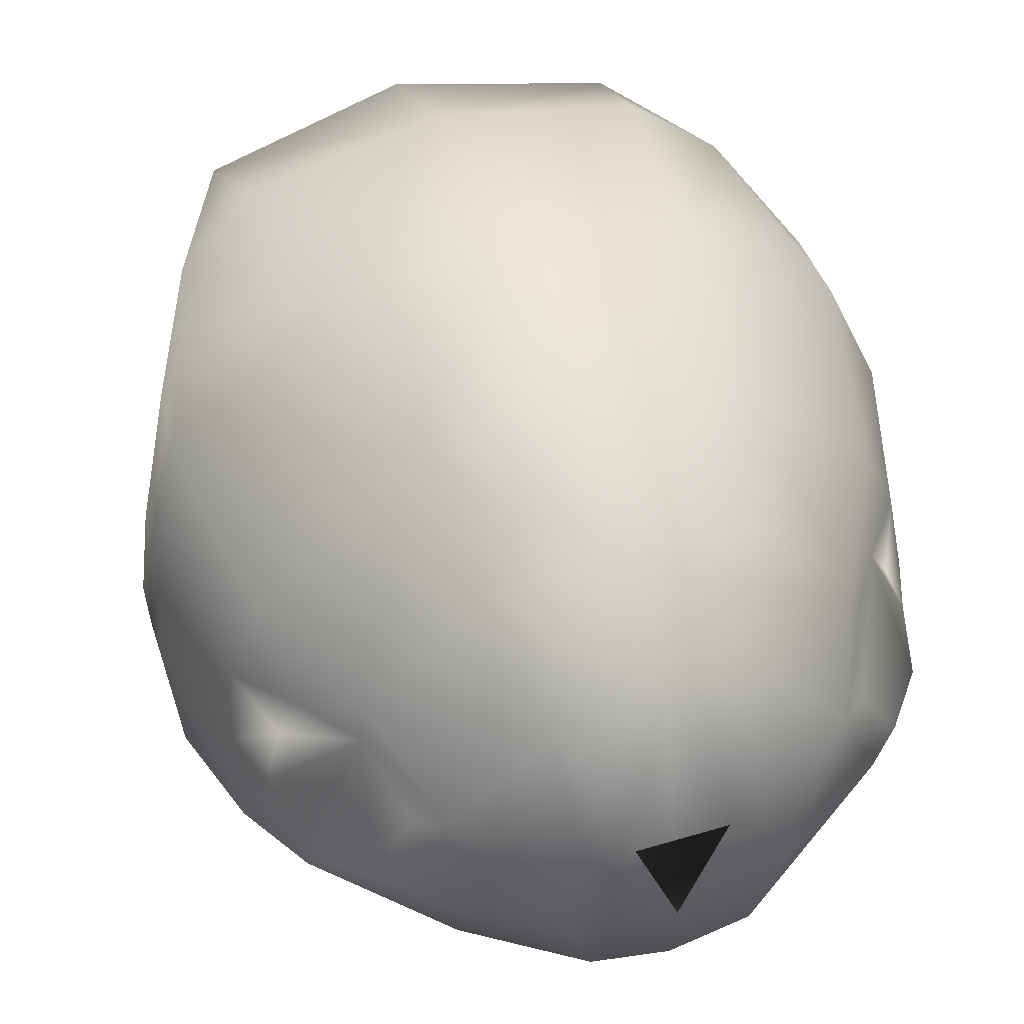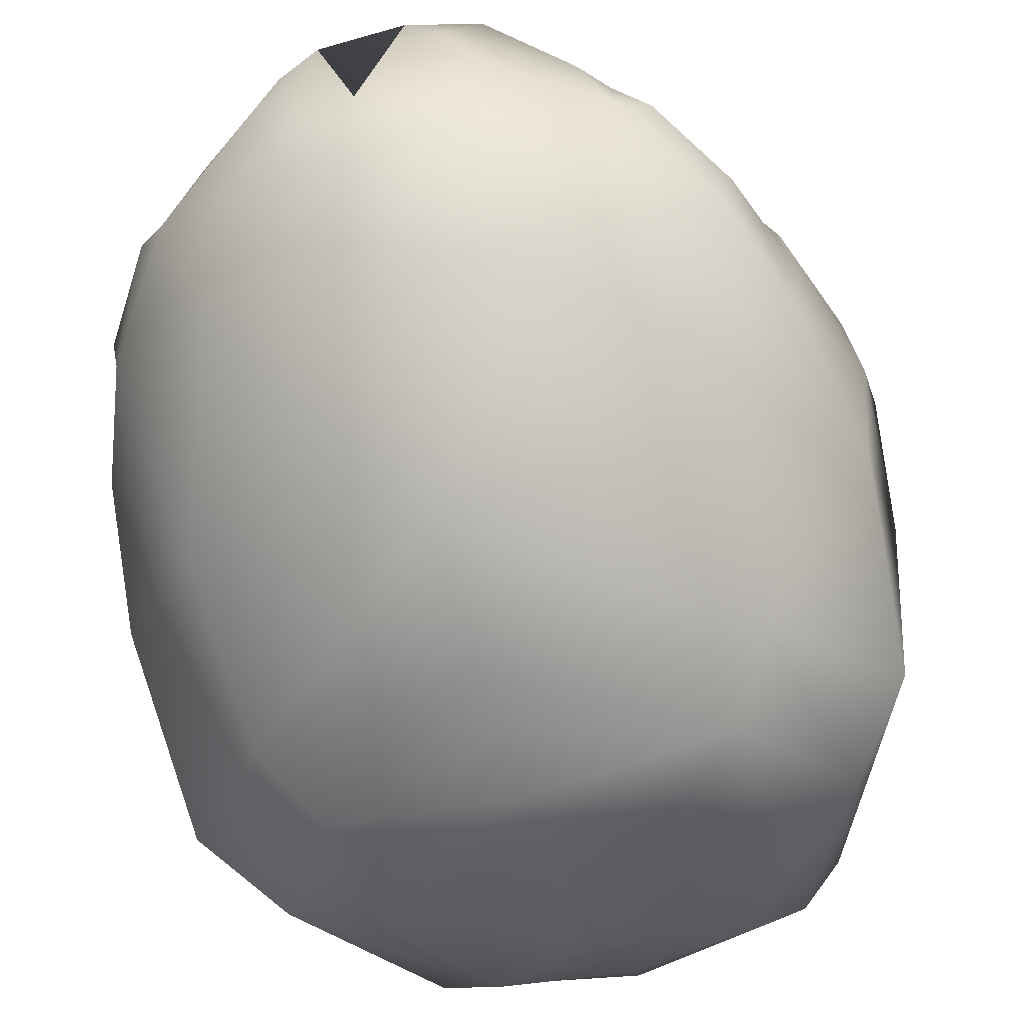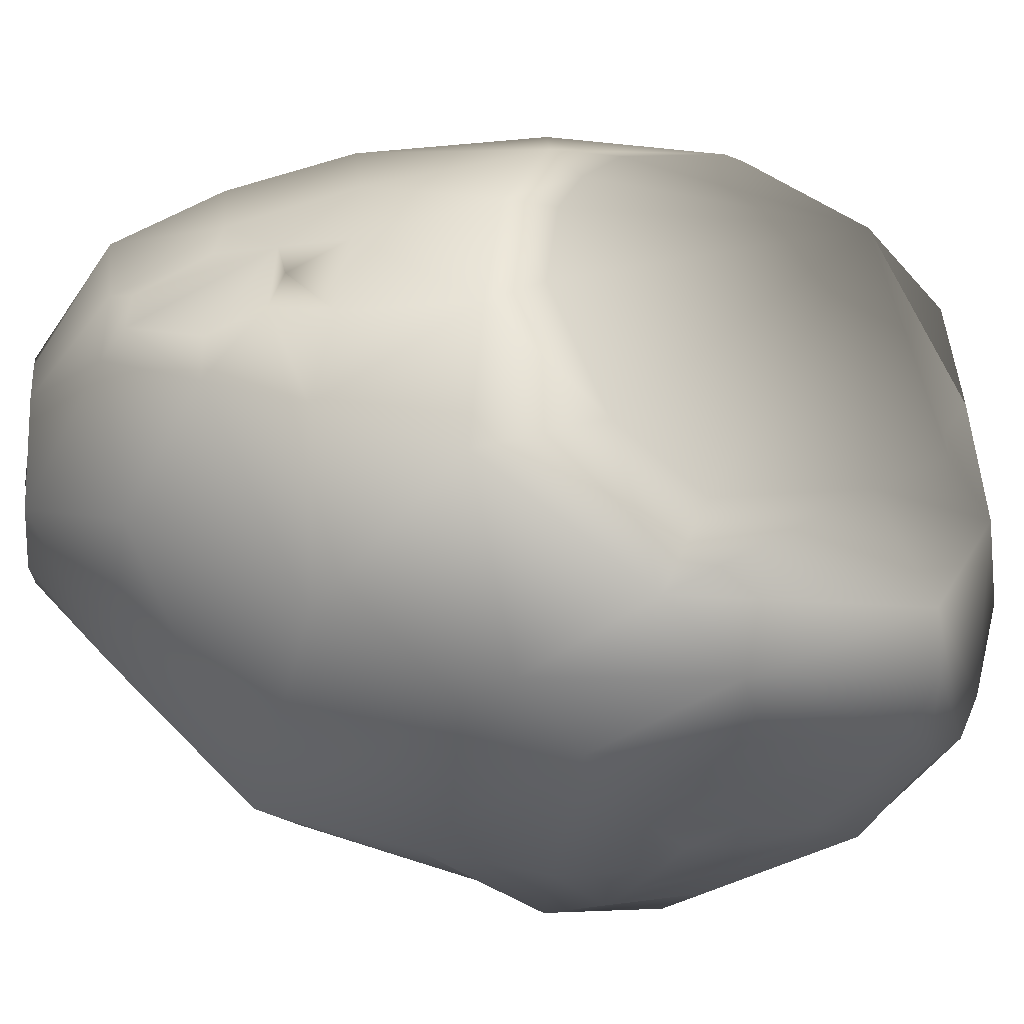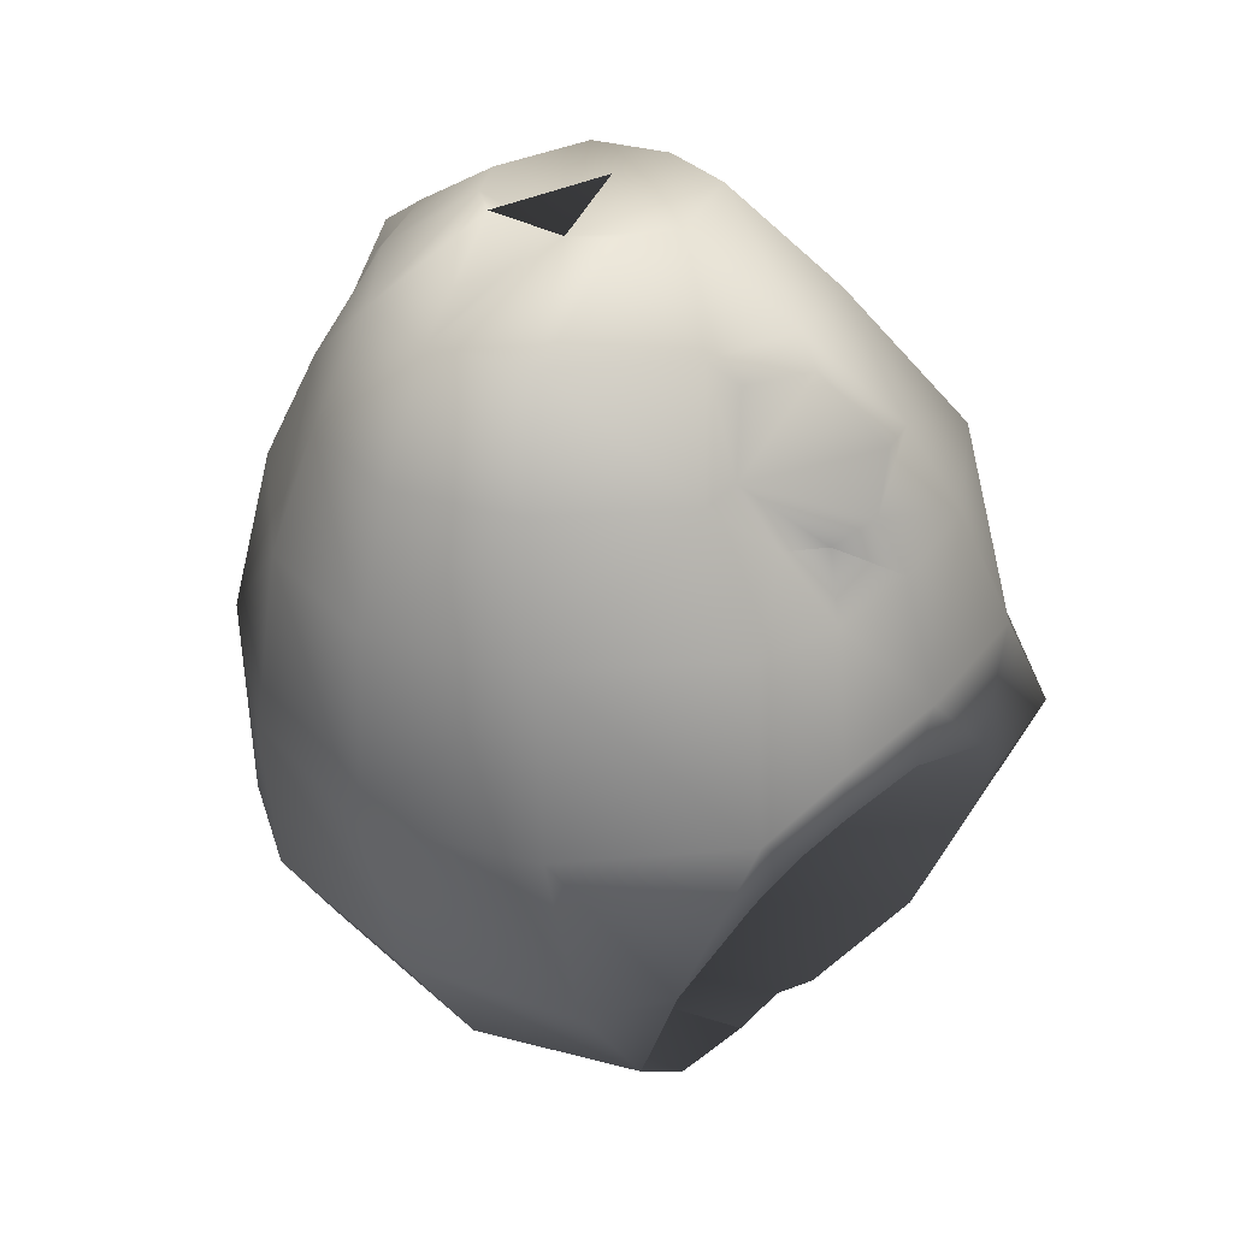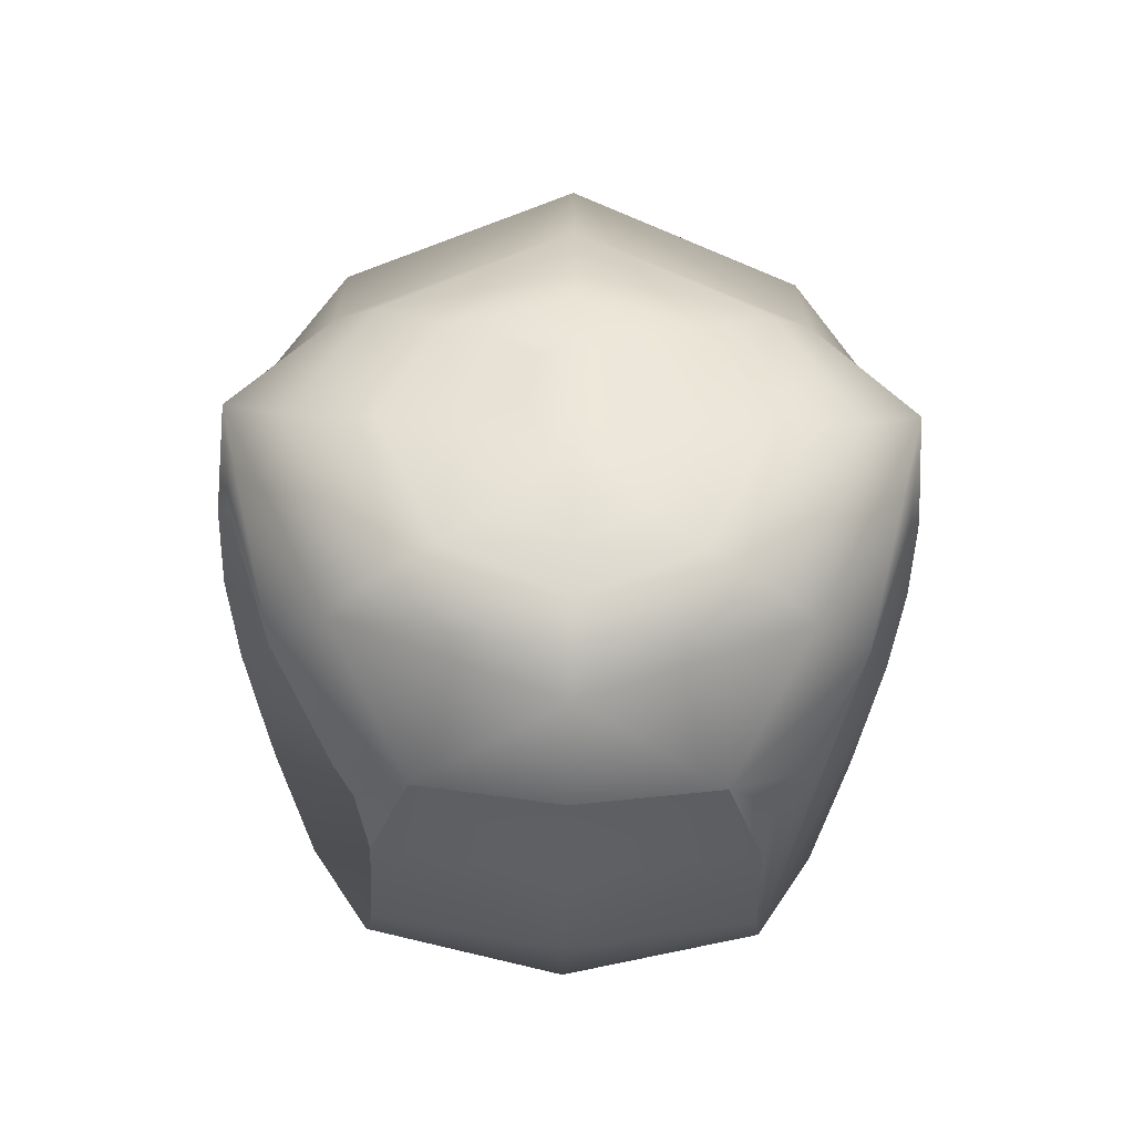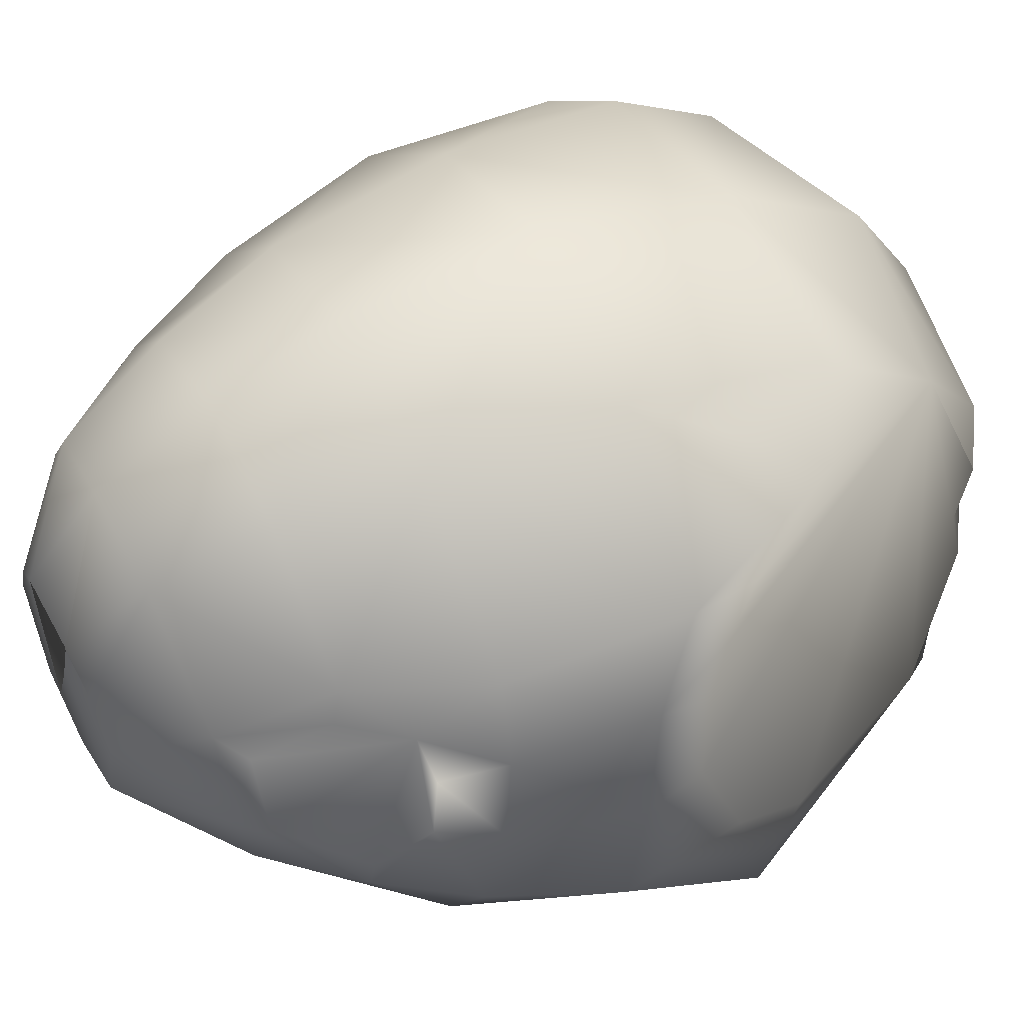
<metadata>
{"format":"obj","ext":"obj","renderer":"f3d","projection":"perspective","resolution":1024,"background":"white","views":[{"elev":52.2,"azim":162.1,"up":"+Z"},{"elev":-53.7,"azim":-162.8,"up":"+Z"},{"elev":-28.7,"azim":-94.7,"up":"+Z"},{"elev":33.3,"azim":37.8,"up":"+Y"},{"elev":-53.8,"azim":178.8,"up":"+Y"},{"elev":51.1,"azim":-117.8,"up":"+Z"}]}
</metadata>
<code>
o body-0_toy_story_3_dragon.blend_dragon_wii_png
v -0.8081 5.772 -0.7303
v -0.4428 6.172 -1.041
v -0.4367 5.616 -1.21
v -0.7203 6.193 -0.5627
v -0.2255 6.699 -0.6647
v 0.3048 6.748 -0.8534
v 0.3048 6.306 -1.301
v -0.6012 6.491 -0.4301
v -0.2832 4.909 0.6218
v 0.3048 4.864 0.72
v -0.2318 5.503 0.7151
v -0.3135 4.545 0.3772
v 0.3048 4.401 0.422
v -0.5157 5.005 0.4734
v -0.1523 4.21 -0.5192
v 0.3048 4.094 -0.5519
v 0.3048 4.12 -0.2474
v -0.1523 4.21 -0.5192
v -0.3214 4.37 -0.3307
v -0.3802 4.379 -0.4409
v -0.2714 4.286 -0.2021
v -0.5821 4.652 -0.6718
v -0.3906 4.448 -0.9307
v 0.3048 4.173 -0.8646
v 0.3048 4.094 -0.5519
v -0.2784 4.337 0.1215
v -0.2714 4.286 -0.2021
v 0.3048 5.486 0.8753
v -0.1717 6.084 0.6628
v -0.837 5.737 -0.2844
v -0.6883 5.541 0.3344
v -0.5942 6.071 0.2415
v -0.3952 6.458 0.2159
v -0.4154 6.488 0.1088
v -0.2635 6.781 0.04816
v -0.5346 6.299 0.06255
v -0.3449 6.711 -0.000669
v -0.6885 6.092 -0.000772
v -0.6039 6.275 -0.07072
v -0.7873 5.683 0.08638
v -0.7298 6.131 -0.2709
v -0.657 6.317 -0.2174
v -0.6039 6.275 -0.07072
v 0.3048 7.039 -0.2823
v 0.3048 6.835 0.5129
v 0.4369 7.029 0.09304
v 0.009256 6.818 0.4099
v 0.1727 7.029 0.09304
v 0.3048 6.481 0.6912
v -0.07324 6.477 0.5696
v 0.3048 6.087 0.8233
v 0.7813 6.084 0.6628
v 0.6003 6.818 0.4099
v 0.5523 7.018 -0.005203
v 0.05724 7.018 -0.005203
v -0.371 6.785 -0.2387
v -0.02739 7.009 -0.1689
v 0.06993 7.006 -0.4846
v -0.4618 6.716 -0.1835
v 0.3048 7.007 -0.5516
v -0.6273 6.487 -0.3029
v 0.5397 7.006 -0.4846
v 0.8351 6.699 -0.6647
v 1.33 6.193 -0.5627
v 1.418 5.772 -0.7303
v 1.052 6.172 -1.041
v 1.046 5.616 -1.21
v 0.3048 5.855 -1.403
v 1.211 6.491 -0.4301
v 0.8414 5.503 0.7151
v 0.6828 6.477 0.5696
v 1.005 6.458 0.2159
v 1.204 6.071 0.2415
v 1.298 5.541 0.3344
v 1.397 5.683 0.08638
v 1.346 5.454 0.2103
v 1.28 5.332 0.3353
v 1.4 5.528 0.06413
v 1.446 5.567 -0.2123
v 1.339 6.131 -0.2709
v 1.447 5.737 -0.2844
v 1.298 6.092 -0.000772
v 1.425 5.398 -0.6214
v 1.144 6.299 0.06255
v 1.144 6.299 0.06255
v 0.8731 6.781 0.04816
v 1.025 6.488 0.1088
v 1.144 6.299 0.06255
v 1.214 6.275 -0.07072
v 1.267 6.317 -0.2174
v 1.214 6.275 -0.07072
v 1.237 6.487 -0.3029
v 0.637 7.009 -0.1689
v 0.9544 6.711 -0.000669
v 0.9806 6.785 -0.2387
v 1.071 6.716 -0.1835
v 0.6824 4.477 -1.173
v 0.5129 4.567 -1.232
v 0.6508 4.903 -1.314
v 0.3048 4.477 -1.184
v 0.3811 4.706 -1.322
v 0.3048 4.34 -1.093
v 0.3048 4.668 -1.305
v 0.4381 4.911 -1.358
v 0.8766 4.927 -1.296
v 0.705 5.255 -1.41
v 0.3048 4.921 -1.371
v 0.4042 5.079 -1.417
v 0.3048 5.138 -1.445
v 0.5529 5.198 -1.42
v 0.3048 5.341 -1.47
v 0.2054 5.079 -1.417
v 0.1714 4.911 -1.358
v 0.05666 5.198 -1.42
v 0.2285 4.706 -1.322
v -0.04121 4.903 -1.314
v -0.09542 5.255 -1.41
v 0.3048 5.452 -1.478
v 0.09664 4.567 -1.232
v -0.07283 4.477 -1.173
v -0.267 4.927 -1.296
v 0.8928 4.909 0.6218
v 0.9231 4.545 0.3772
v 1.162 5.018 -1.242
v 0.8777 4.424 -1.072
v 0.3048 4.233 -1.006
v 0.9048 5.42 -1.365
v -0.2681 4.424 -1.072
v 1.367 5.265 -1.111
v -0.2952 5.42 -1.365
v -0.5523 5.018 -1.242
v 0.3048 5.669 -1.438
v -0.7578 5.265 -1.111
v -0.7403 5.131 -0.8089
v -0.8152 5.398 -0.6214
v -0.8367 5.567 -0.2123
v -0.7909 5.528 0.06413
v -0.7368 5.454 0.2103
v -0.6707 5.332 0.3353
v 1.125 5.005 0.4734
v 0.888 4.337 0.1215
v 0.3048 4.194 0.09808
v 0.881 4.286 -0.2021
v 0.7619 4.21 -0.5192
v 1 4.448 -0.9307
v 0.7619 4.21 -0.5192
v 1.192 4.652 -0.6718
v 0.9897 4.379 -0.4409
v 0.931 4.37 -0.3307
v 1.35 5.131 -0.8089
v 0.881 4.286 -0.2021
f 1 2 3
f 1 4 2
f 5 6 7
f 2 5 7
f 3 2 7
f 8 5 2
f 4 8 2
f 9 10 11
f 9 12 10
f 12 13 10
f 9 11 14
f 14 12 9
f 15 16 17
f 18 19 20
f 21 19 18
f 18 20 22
f 18 22 23
f 18 23 24
f 25 18 24
f 12 26 13
f 27 15 17
f 10 28 11
f 11 28 29
f 1 30 4
f 11 31 14
f 31 11 29
f 32 31 29
f 32 29 33
f 34 33 35
f 34 36 33
f 36 32 33
f 37 34 35
f 32 36 38
f 36 39 38
f 31 32 40
f 40 38 30
f 32 38 40
f 38 39 41
f 38 41 30
f 30 41 4
f 8 4 42
f 43 42 41
f 42 4 41
f 44 45 46
f 47 35 33
f 47 45 48
f 45 44 48
f 49 45 50
f 45 47 50
f 29 50 33
f 50 47 33
f 28 51 29
f 29 51 50
f 51 49 50
f 52 51 28
f 45 53 46
f 46 53 54
f 55 35 47
f 48 55 47
f 56 5 8
f 37 35 56
f 57 35 55
f 57 56 35
f 56 57 58
f 5 58 6
f 5 56 58
f 56 8 59
f 59 37 56
f 58 60 6
f 8 61 59
f 61 8 42
f 60 62 6
f 6 63 7
f 62 63 6
f 64 65 66
f 63 66 7
f 67 66 65
f 67 7 66
f 68 3 7
f 67 68 7
f 63 69 66
f 69 64 66
f 28 10 70
f 70 52 28
f 71 53 45
f 49 71 45
f 49 51 71
f 51 52 71
f 53 71 72
f 71 52 72
f 52 73 72
f 73 52 74
f 52 70 74
f 73 74 75
f 76 75 74
f 77 76 74
f 76 78 75
f 78 79 75
f 80 81 64
f 81 65 64
f 79 81 75
f 82 75 81
f 80 82 81
f 82 73 75
f 81 79 83
f 65 81 83
f 86 53 72
f 53 86 54
f 72 87 86
f 87 72 88
f 72 73 88
f 88 73 82
f 89 88 82
f 82 80 89
f 80 64 90
f 90 64 69
f 80 90 91
f 92 90 69
f 54 86 93
f 87 94 86
f 95 63 62
f 69 63 95
f 93 95 62
f 86 94 95
f 86 95 93
f 69 95 96
f 92 69 96
f 94 96 95
f 97 98 99
f 100 98 97
f 99 98 101
f 102 100 97
f 101 98 103
f 98 100 103
f 104 99 101
f 105 97 99
f 105 99 106
f 107 101 103
f 107 104 101
f 107 108 104
f 107 109 108
f 99 110 106
f 110 99 104
f 108 110 104
f 108 109 110
f 109 111 110
f 106 110 111
f 112 109 107
f 113 112 107
f 114 112 113
f 112 114 109
f 114 111 109
f 115 113 107
f 103 115 107
f 116 114 113
f 116 113 115
f 114 116 117
f 111 114 117
f 118 111 117
f 118 106 111
f 100 119 103
f 119 115 103
f 119 116 115
f 116 119 120
f 119 100 120
f 100 102 120
f 121 116 120
f 116 121 117
f 10 122 70
f 122 10 123
f 10 13 123
f 97 105 124
f 125 97 124
f 102 97 125
f 126 24 23
f 126 102 125
f 106 127 105
f 127 67 124
f 127 106 118
f 127 124 105
f 67 127 68
f 128 126 23
f 120 102 128
f 102 126 128
f 67 129 124
f 129 67 65
f 65 83 129
f 118 117 130
f 130 117 121
f 130 3 68
f 121 120 131
f 120 128 131
f 131 130 121
f 130 131 3
f 131 128 23
f 132 130 68
f 132 127 118
f 132 118 130
f 127 132 68
f 133 23 22
f 133 1 3
f 131 133 3
f 133 131 23
f 134 133 22
f 134 135 133
f 135 1 133
f 1 135 30
f 30 136 40
f 135 136 30
f 136 137 40
f 40 137 138
f 31 40 138
f 139 31 138
f 31 139 14
f 122 123 140
f 140 77 74
f 122 140 70
f 140 74 70
f 123 13 141
f 26 142 13
f 26 27 142
f 27 17 142
f 13 142 141
f 142 17 143
f 141 142 143
f 17 16 144
f 143 17 144
f 126 125 145
f 124 129 145
f 24 126 145
f 125 124 145
f 25 24 146
f 24 145 146
f 145 147 146
f 145 129 147
f 147 148 146
f 148 149 146
f 129 150 147
f 83 150 129
f 146 149 151
f 12 14 139 138 137 136 135 134 22 20 19 21 18 25 146 151 149 148 147 150 83 79 78 76 77 140 123 141 143 144 16 15 27 26
f 46 54 93 62 60 58 57 55 48 44
f 87 88 91 90 92 96 94
f 36 34 37 59 61 42 43
f 36 43 41 39
f 88 89 80 91

</code>
